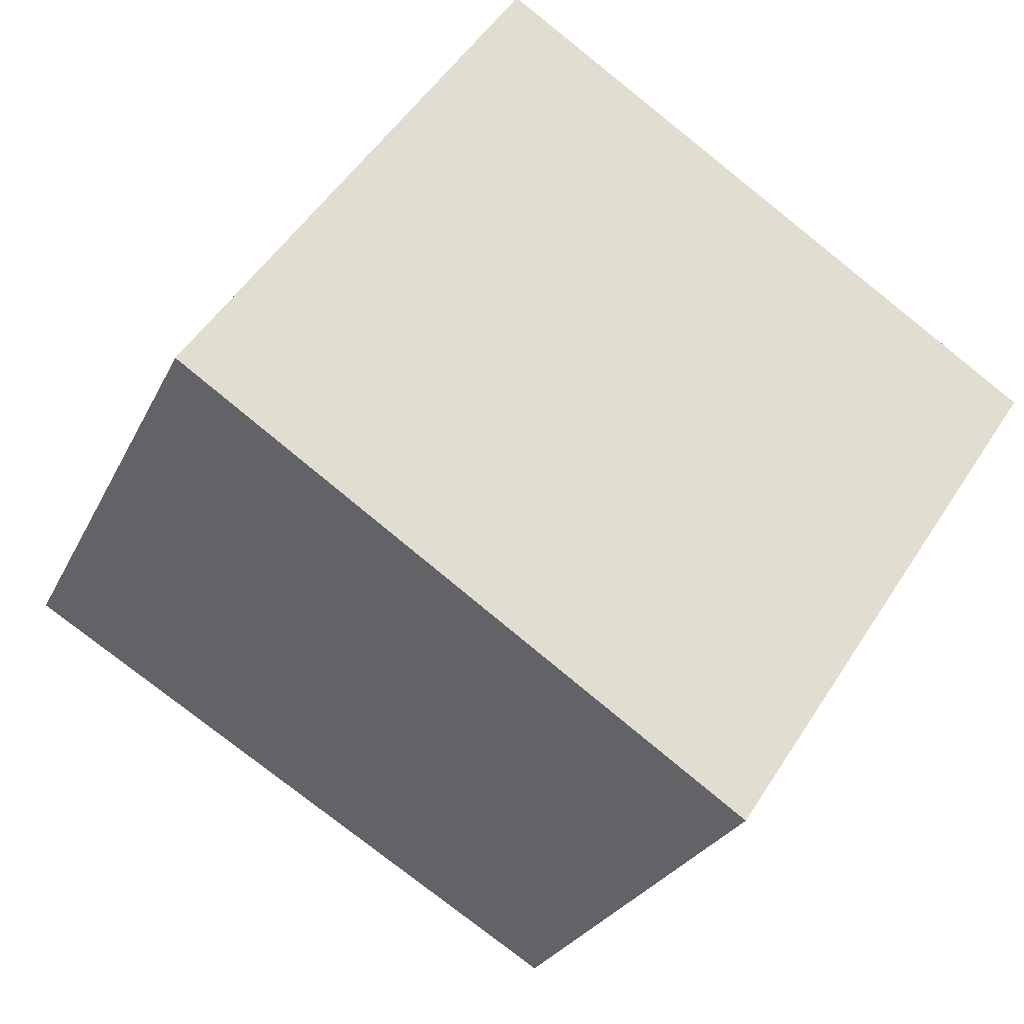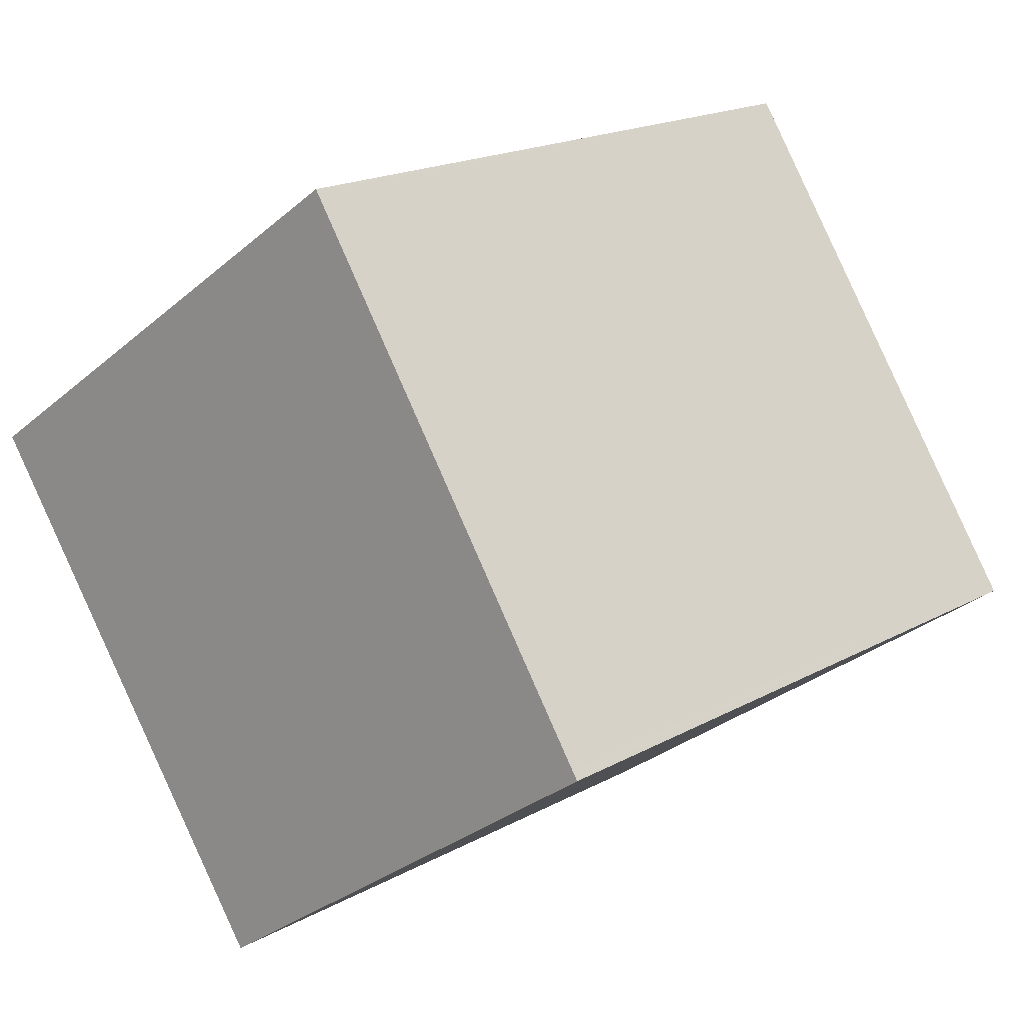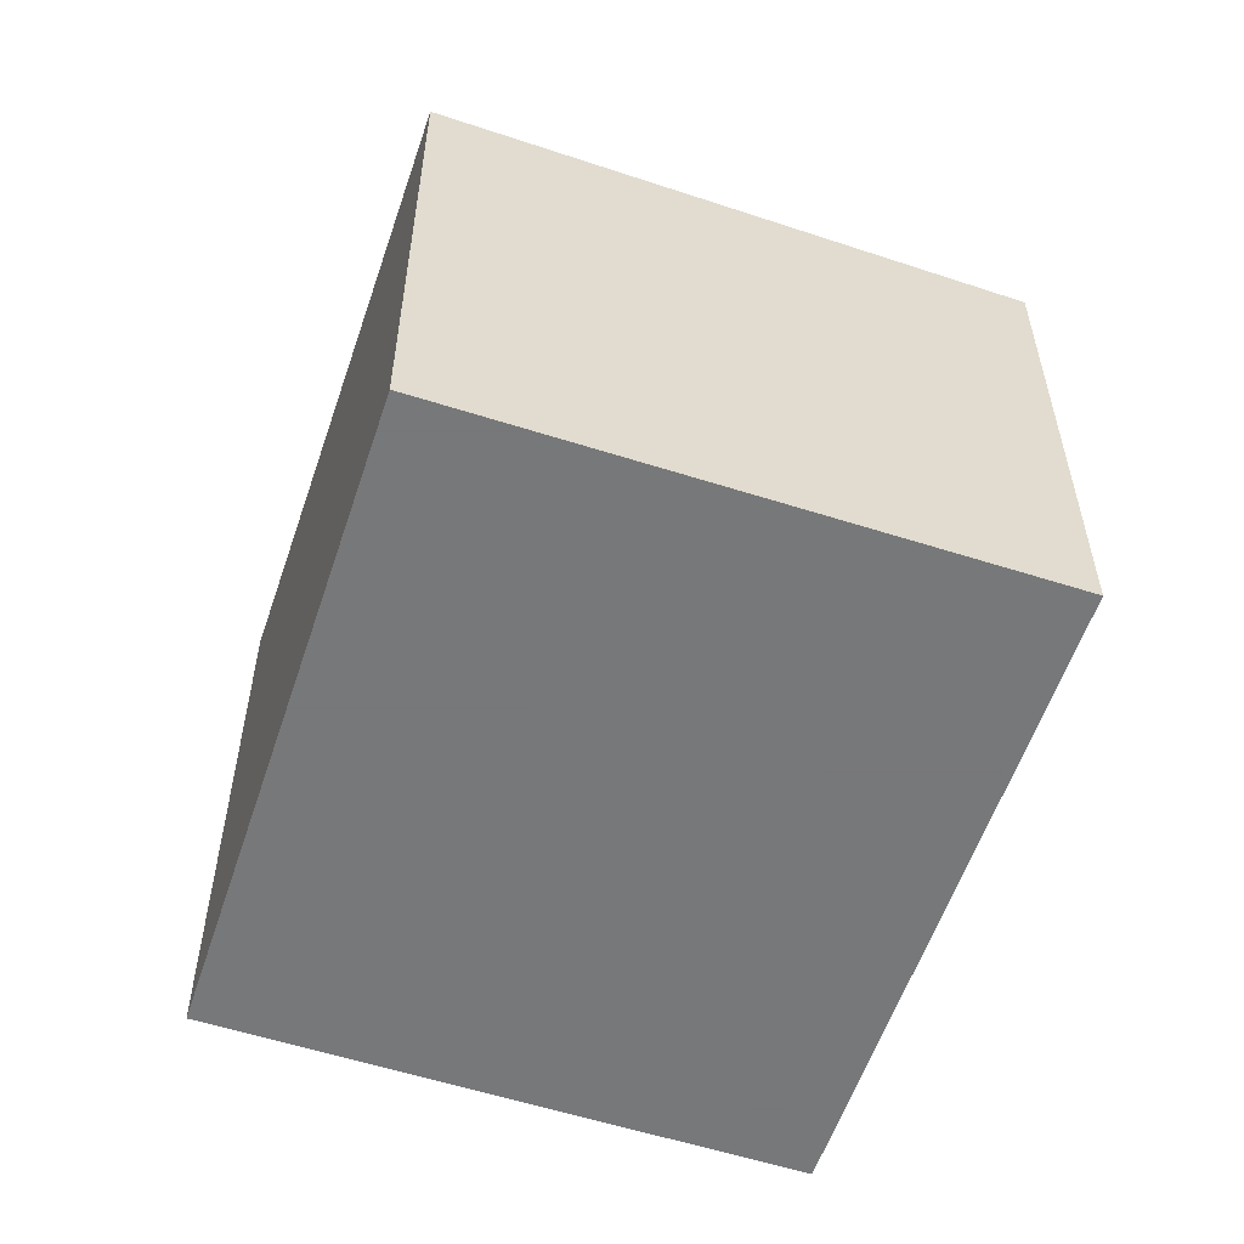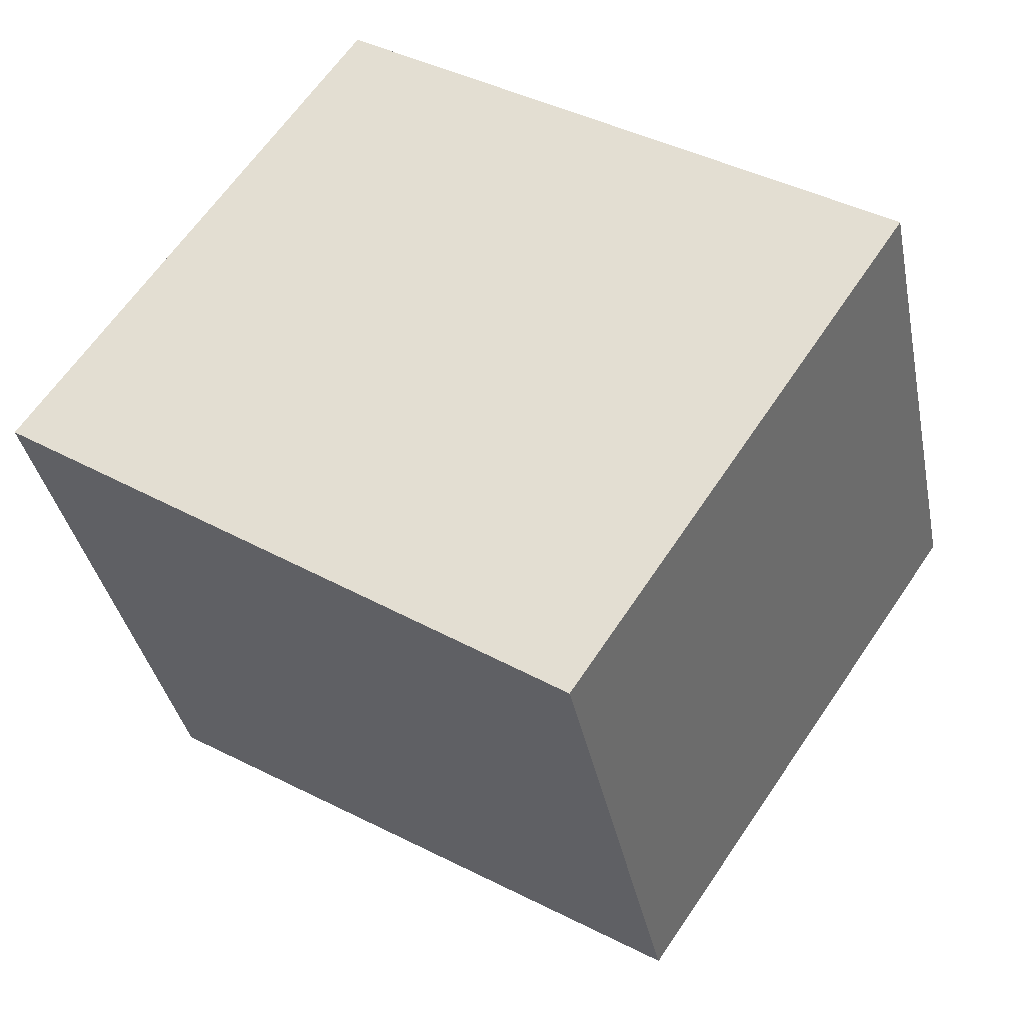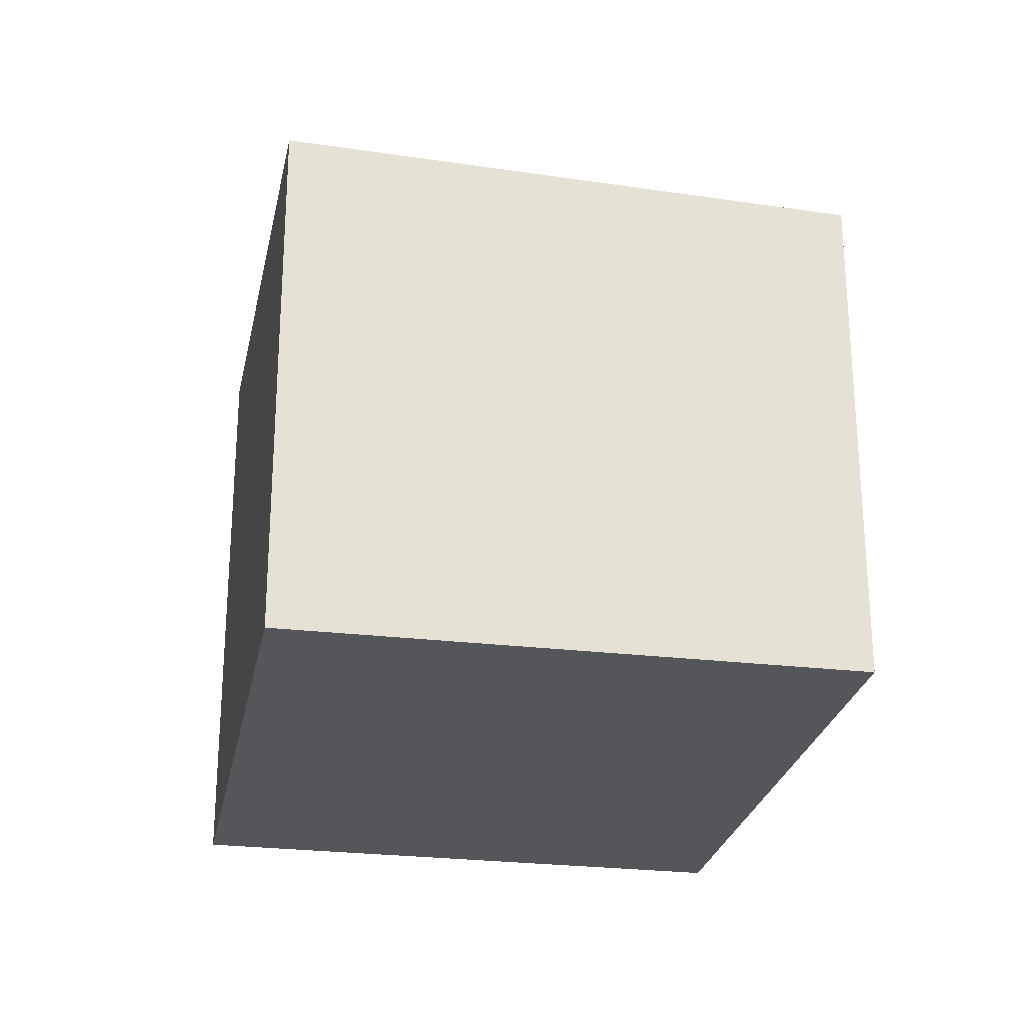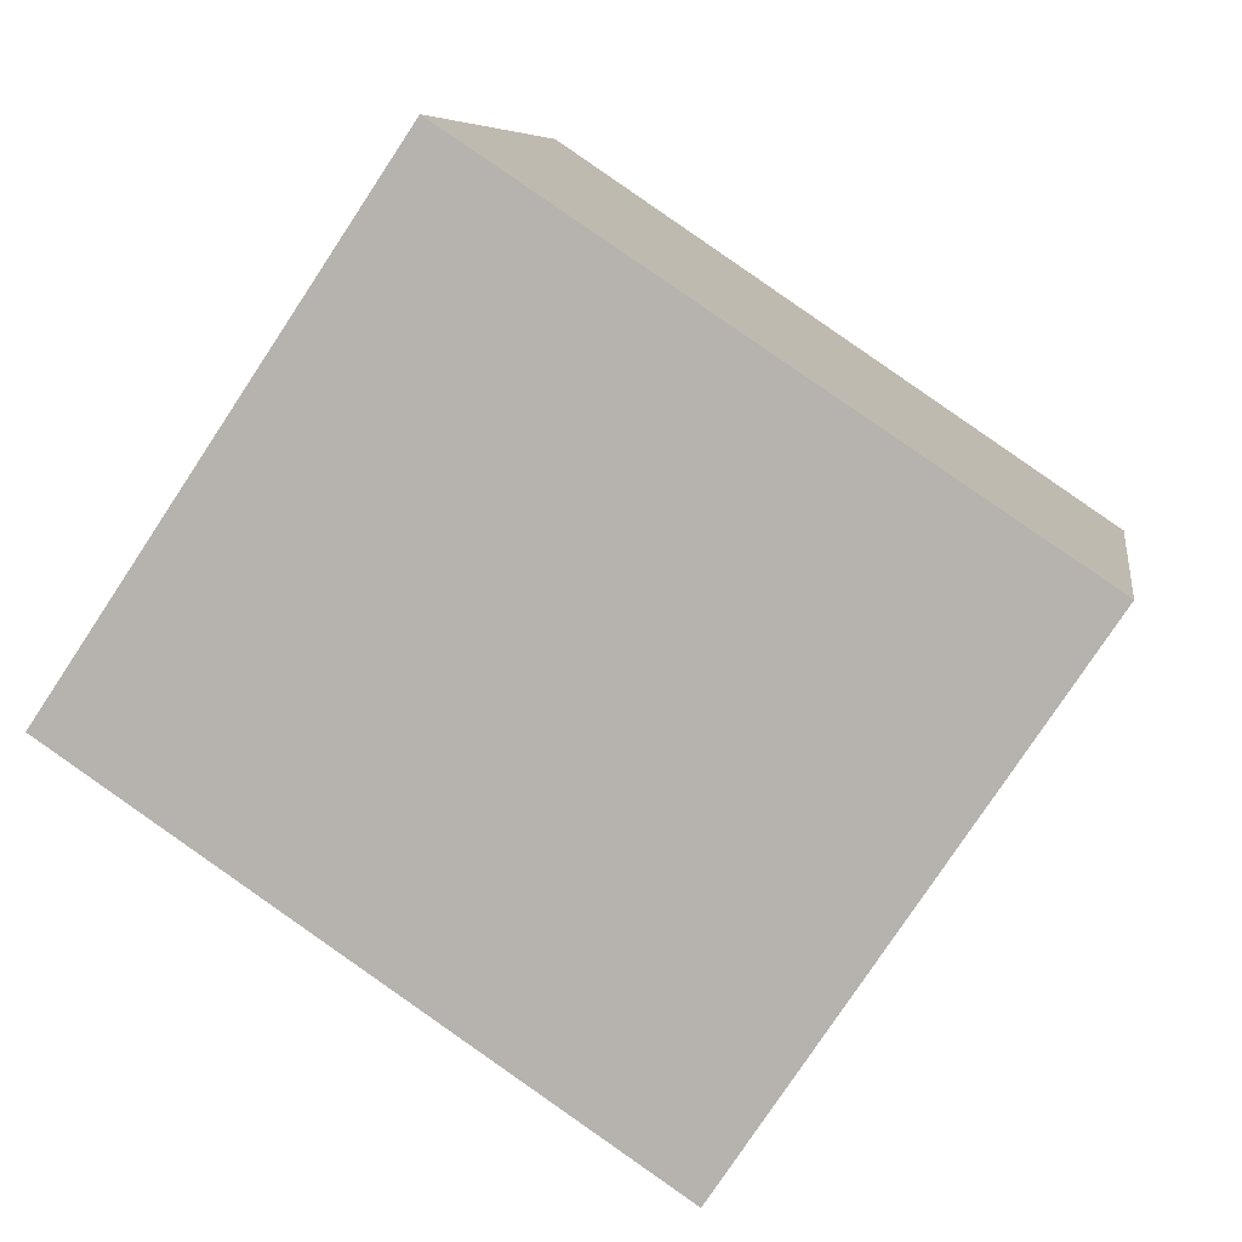
<metadata>
{"format":"obj","ext":"obj","renderer":"f3d","projection":"perspective","resolution":1024,"background":"white","views":[{"elev":-25.9,"azim":159.2,"up":"+Y"},{"elev":-31.4,"azim":-40.1,"up":"+Y"},{"elev":-57.3,"azim":-74.6,"up":"+Z"},{"elev":-36.3,"azim":-168.9,"up":"+Y"},{"elev":-26.0,"azim":-67.0,"up":"+Z"},{"elev":7.3,"azim":-171.4,"up":"+Y"}]}
</metadata>
<code>
v 188.5 -383.4 6.139
v 182.8 -387.2 5.477
v 179.3 -382.1 5.68
v 185.1 -378.3 6.34
v 186.7 -384.6 5.938
v 183 -379.7 6.1
v 183 -379.7 6.1
v 179.4 -382.2 5.679
v 185.1 -378.3 6.339
v 185.1 -378.3 6.338
v 188.5 -383.4 6.138
v 185 -378.3 6.339
v 188.5 -383.4 6.139
v 188.5 -383.4 6.138
v 186.7 -384.6 5.939
v 182.7 -387.2 5.477
v 179.4 -382.1 5.68
v 179.3 -382.1 5.681
v 182.8 -387.2 5.478
v 182.8 -387.2 5.478
v 182.7 -387.1 5.481
v 186.7 -384.5 5.941
v 188.4 -383.3 6.14
v 188.4 -383.3 6.142
v 182.7 -387.2 5.48
v 188.5 -383.4 6.138
v 188.5 -383.4 6.139
v 188.5 -383.4 0
v 188.5 -383.4 8.882e-16
v 182.7 -387.2 5.477
v 182.8 -387.2 5.477
v 182.8 -387.2 0
v 182.7 -387.2 0
v 179.3 -382.1 5.681
v 179.3 -382.1 5.68
v 179.3 -382.1 8.882e-16
v 179.3 -382.1 0
v 185.1 -378.3 6.339
v 185.1 -378.3 6.34
v 185.1 -378.3 0
v 185.1 -378.3 0
v 182.8 -387.2 5.478
v 186.7 -384.6 5.938
v 186.7 -384.6 -8.882e-16
v 182.8 -387.2 0
v 185 -378.3 6.339
v 183 -379.7 6.1
v 183 -379.7 8.882e-16
v 185 -378.3 -8.882e-16
v 179.3 -382.1 5.68
v 179.4 -382.2 5.679
v 179.4 -382.2 0
v 179.3 -382.1 8.882e-16
v 188.4 -383.3 6.142
v 185.1 -378.3 6.339
v 185.1 -378.3 0
v 188.4 -383.3 8.882e-16
v 186.7 -384.6 5.938
v 188.5 -383.4 6.138
v 188.5 -383.4 8.882e-16
v 186.7 -384.6 -8.882e-16
v 185.1 -378.3 6.34
v 185 -378.3 6.339
v 185 -378.3 -8.882e-16
v 185.1 -378.3 0
v 188.5 -383.4 6.139
v 188.5 -383.4 6.139
v 188.5 -383.4 0
v 188.5 -383.4 0
v 182.7 -387.2 5.48
v 182.7 -387.2 5.477
v 182.7 -387.2 0
v 182.7 -387.2 0
v 183 -379.7 6.1
v 179.3 -382.1 5.681
v 179.3 -382.1 0
v 183 -379.7 8.882e-16
v 182.8 -387.2 5.477
v 182.8 -387.2 5.478
v 182.8 -387.2 0
v 182.8 -387.2 0
v 188.5 -383.4 6.139
v 188.4 -383.3 6.142
v 188.4 -383.3 8.882e-16
v 188.5 -383.4 0
v 179.4 -382.2 5.679
v 182.7 -387.2 5.48
v 182.7 -387.2 0
v 179.4 -382.2 0
v 188.5 -383.4 0
v 182.8 -387.2 0
v 179.3 -382.1 0
v 185.1 -378.3 0
f 10 7 6 12
f 18 6 7 17
f 22 15 19 21
f 23 14 15 22
f 24 13 14 23
f 12 4 9 10
f 13 1 11 14
f 14 11 5 15
f 19 15 5 20
f 17 8 3 18
f 21 19 16 25
f 20 2 16 19
f 21 17 7 22
f 22 7 10 23
f 23 10 9 24
f 25 8 17 21
f 27 28 29 26
f 31 32 33 30
f 35 36 37 34
f 39 40 41 38
f 43 44 45 42
f 47 48 49 46
f 51 52 53 50
f 55 56 57 54
f 59 60 61 58
f 63 64 65 62
f 67 68 69 66
f 71 72 73 70
f 75 76 77 74
f 79 80 81 78
f 83 84 85 82
f 87 88 89 86
f 91 92 93 90

</code>
